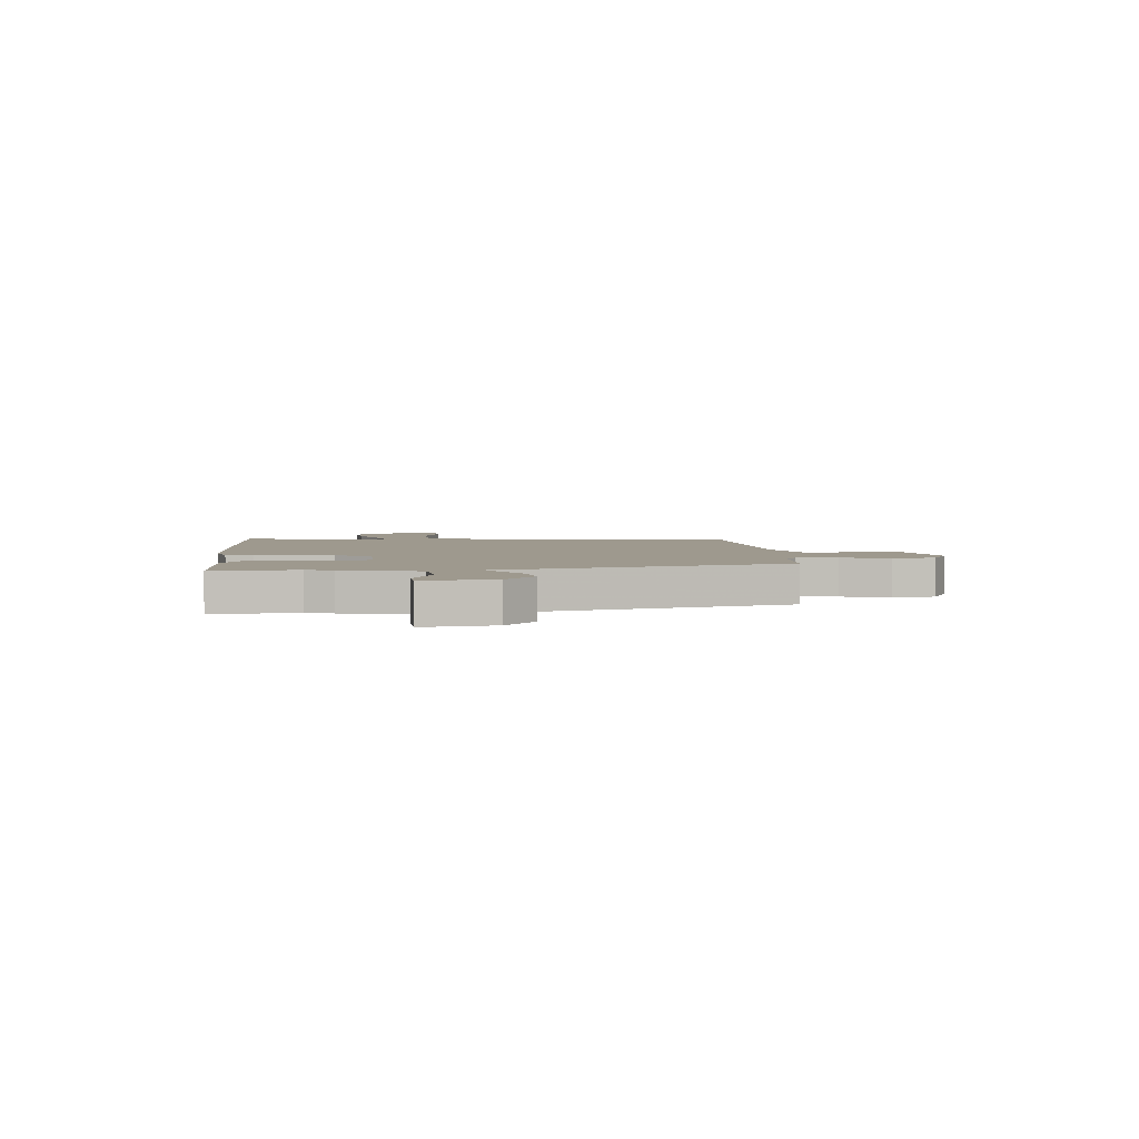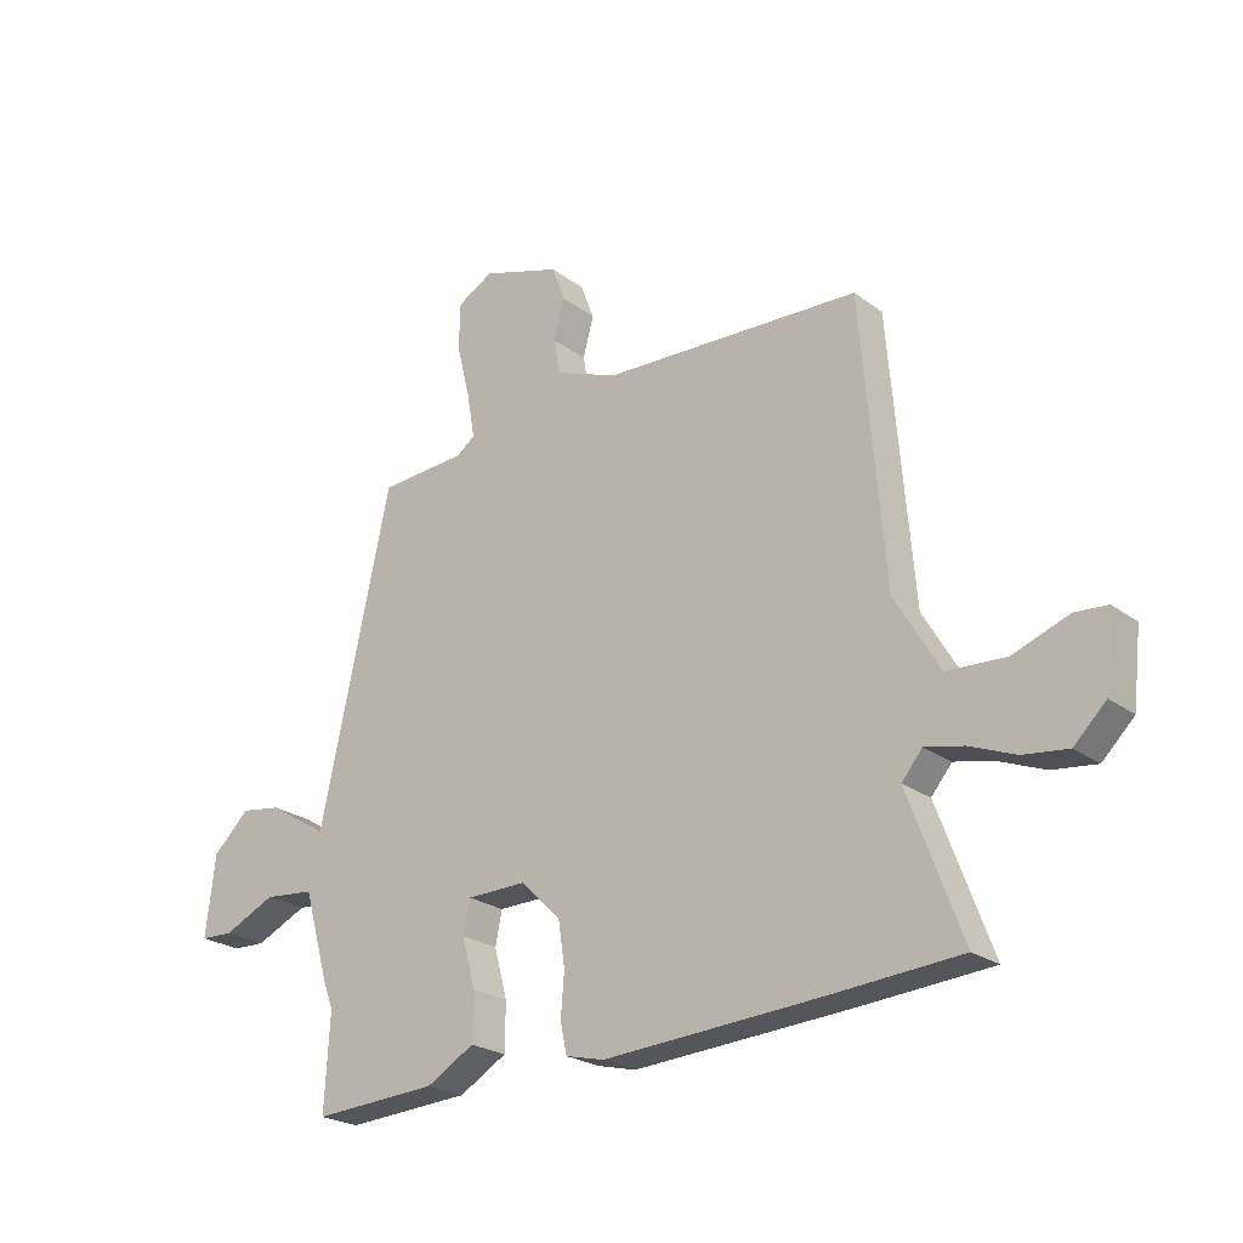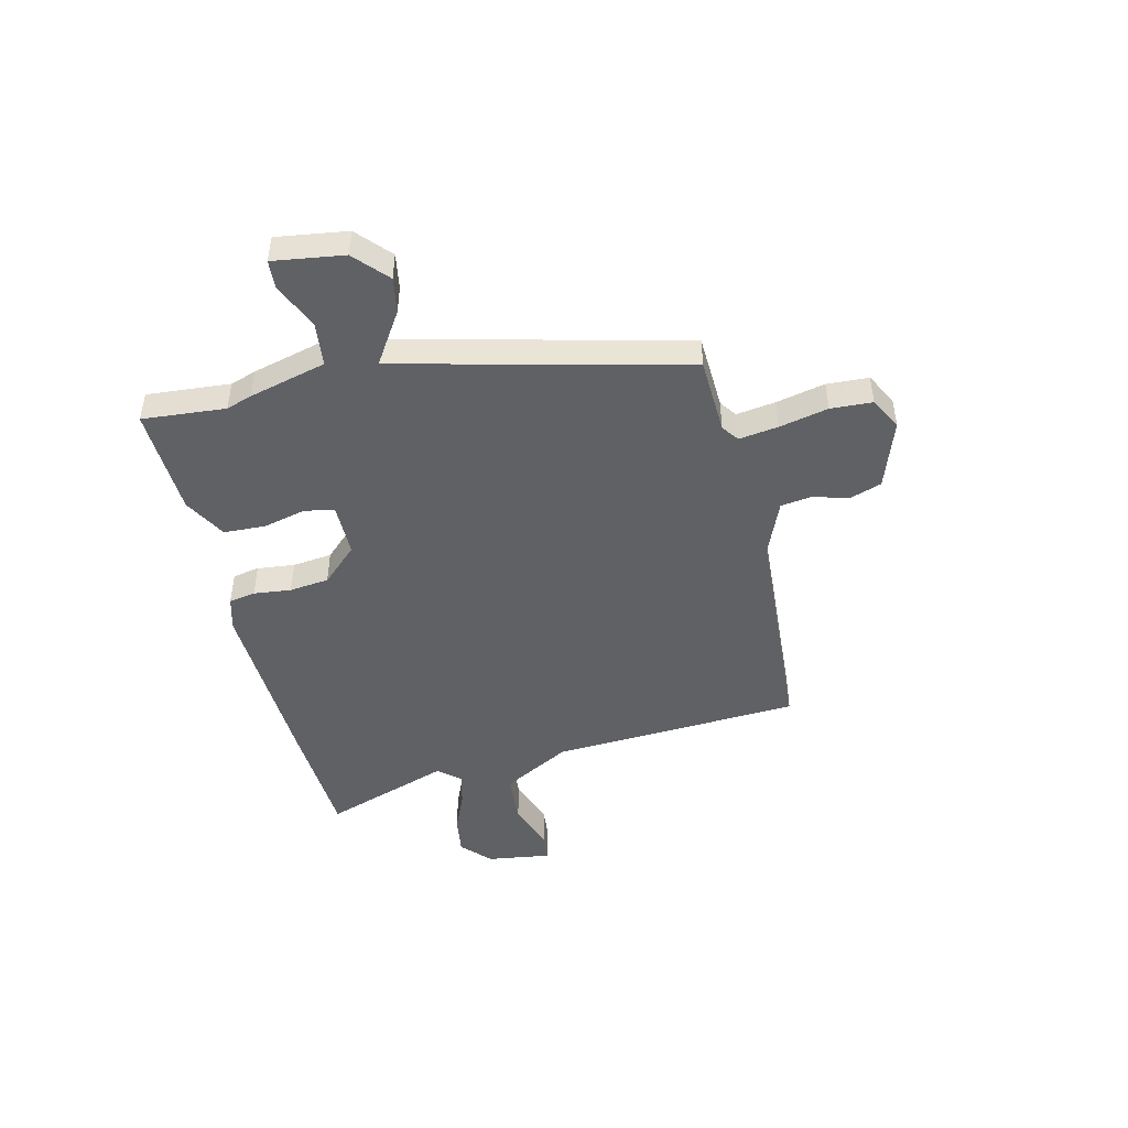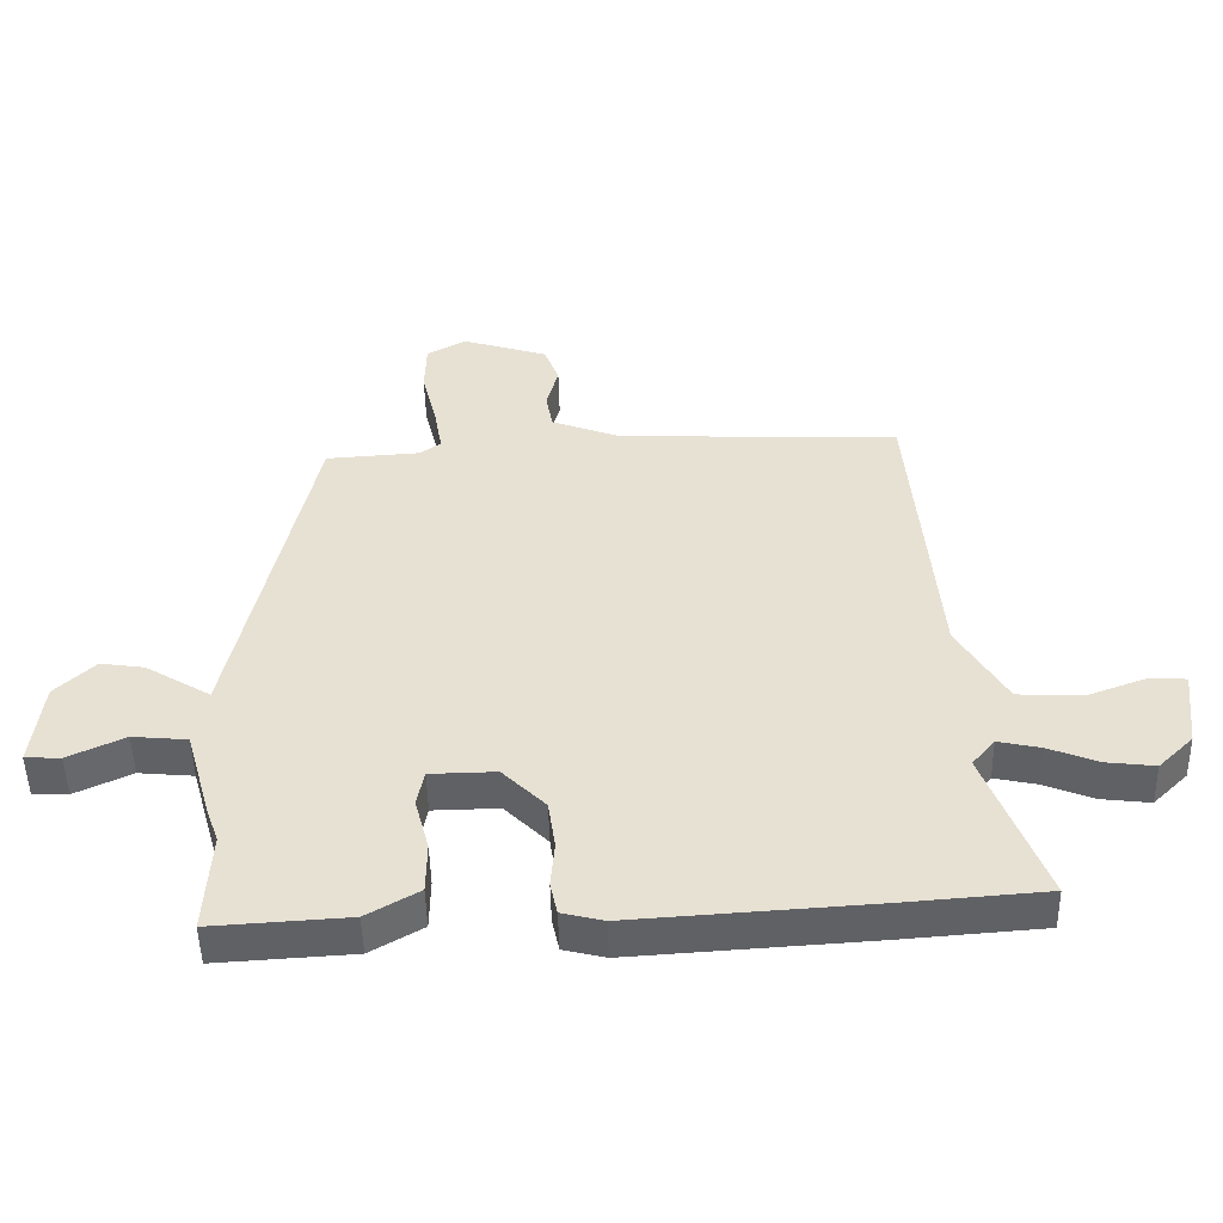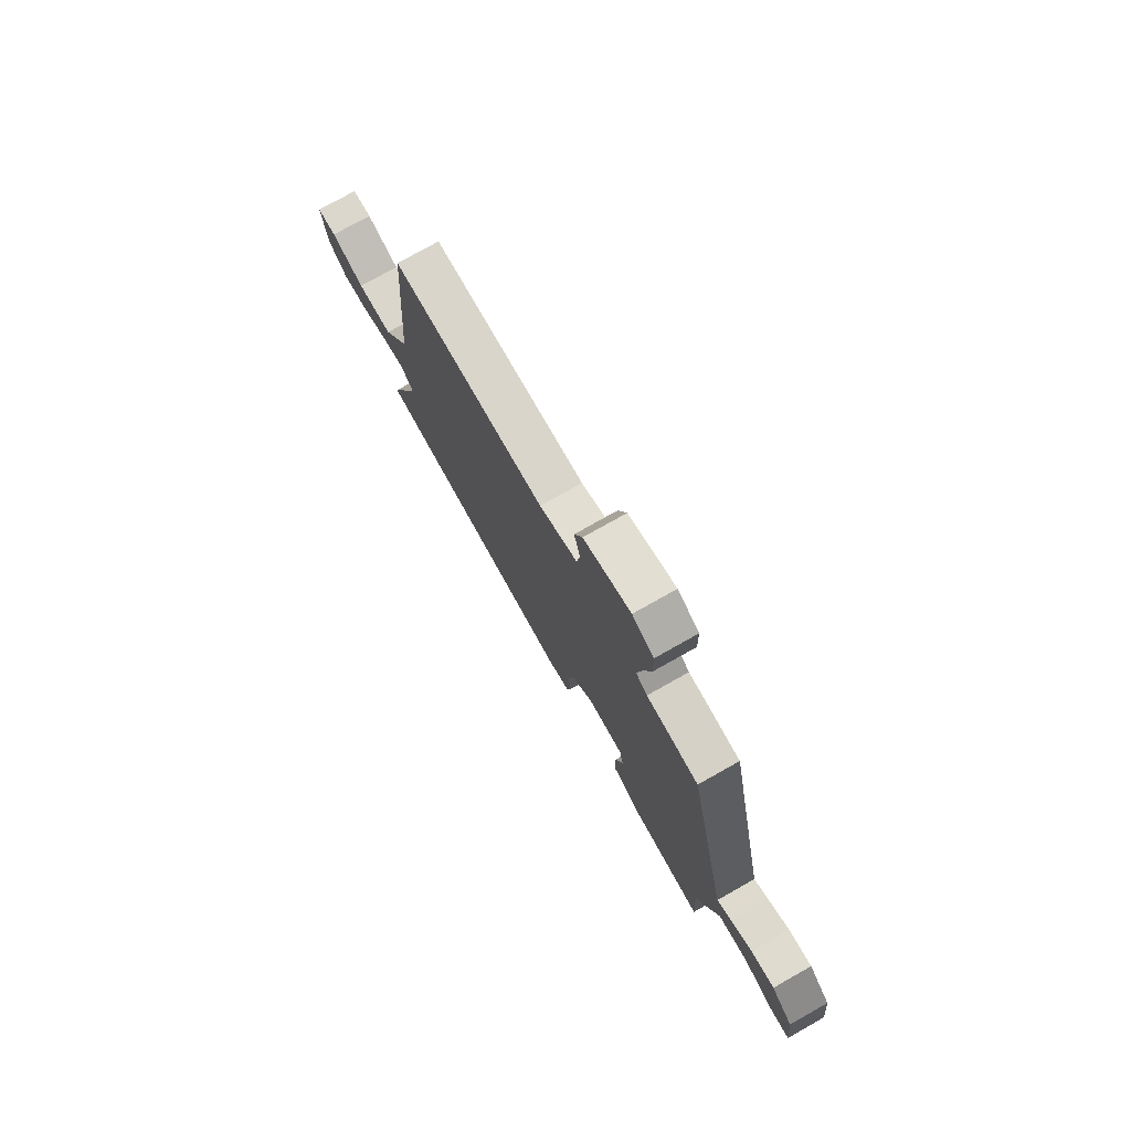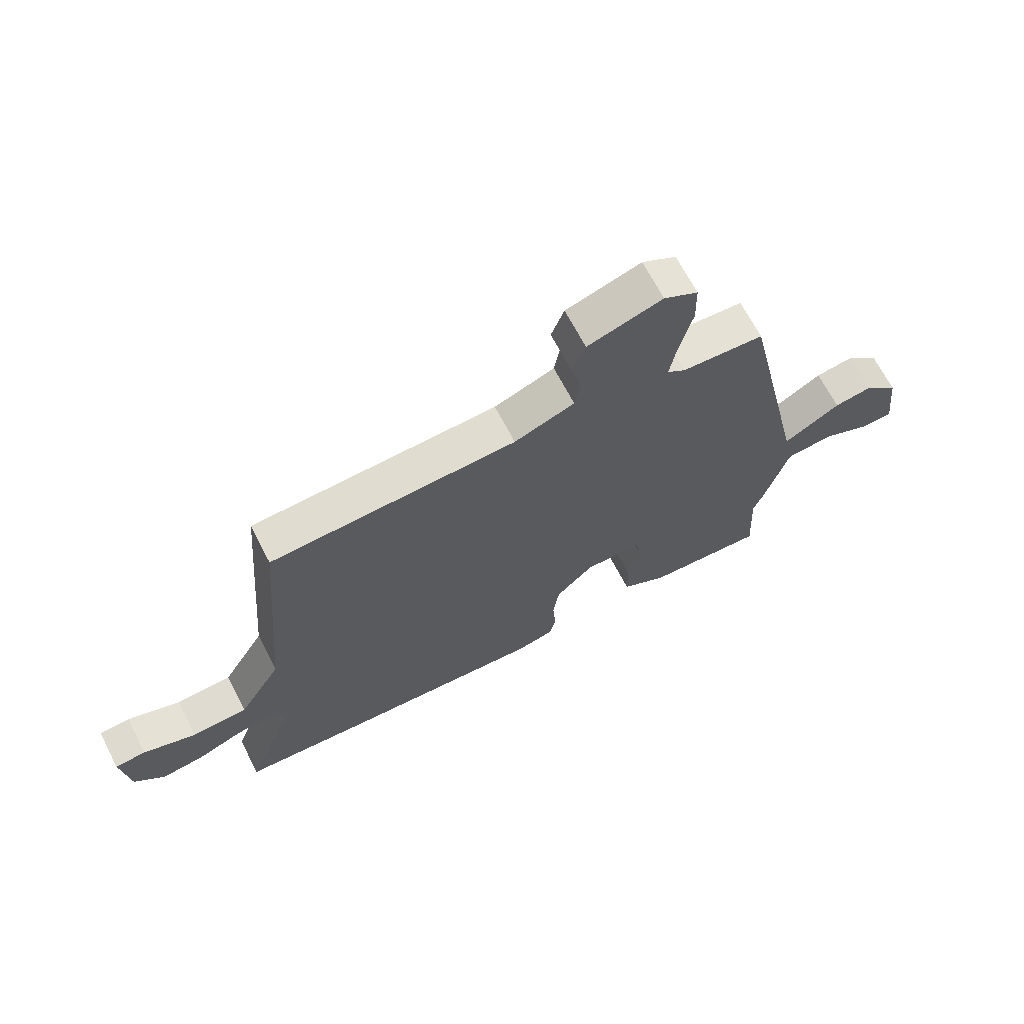
<metadata>
{"format":"obj","ext":"obj","renderer":"f3d","projection":"perspective","resolution":1024,"background":"white","views":[{"elev":3.5,"azim":-96.8,"up":"+Y"},{"elev":-23.4,"azim":39.0,"up":"+Z"},{"elev":-46.6,"azim":-78.0,"up":"+Y"},{"elev":-49.7,"azim":1.3,"up":"+Z"},{"elev":76.2,"azim":-119.4,"up":"+Z"},{"elev":67.7,"azim":152.6,"up":"+Z"}]}
</metadata>
<code>
v 0.619 0.07 -0.491
v 0.4 0.07 -0.508
v 0.03 0.07 -0.532
v -0.035 0.07 -0.516
v -0.046 0.07 -0.465
v -0.04 0.07 -0.393
v -0.051 0.07 -0.317
v -0.118 0.07 -0.25
v -0.22 0.07 -0.252
v -0.231 0.07 -0.308
v -0.209 0.07 -0.391
v -0.21 0.07 -0.471
v -0.291 0.07 -0.518
v -0.502 0.07 -0.531
v -0.493 0.07 -0.371
v -0.511 0.07 -0.322
v -0.553 0.07 -0.175
v -0.638 0.07 -0.167
v -0.726 0.07 -0.208
v -0.781 0.07 -0.206
v -0.765 0.07 -0.07
v -0.703 0.07 -0.011
v -0.635 0.07 -0.021
v -0.574 0.07 -0.058
v -0.534 0.07 -0.082
v -0.527 0.07 -0.051
v -0.414 0.07 0.469
v -0.267 0.07 0.479
v -0.235 0.07 0.503
v -0.248 0.07 0.578
v -0.271 0.07 0.671
v -0.269 0.07 0.751
v -0.208 0.07 0.785
v -0.075 0.07 0.743
v -0.052 0.07 0.682
v -0.07 0.07 0.615
v -0.06 0.07 0.555
v 0.047 0.07 0.514
v 0.484 0.07 0.497
v 0.524 0.07 0.019
v 0.6 0.07 -0.11
v 0.7 0.07 -0.115
v 0.794 0.07 -0.08
v 0.849 0.07 -0.084
v 0.835 0.07 -0.207
v 0.781 0.07 -0.26
v 0.706 0.07 -0.251
v 0.628 0.07 -0.22
v 0.563 0.07 -0.206
v 0.528 0.07 -0.248
v 0.619 0 -0.491
v 0.4 0 -0.508
v 0.03 0 -0.532
v -0.035 0 -0.516
v -0.046 0 -0.465
v -0.04 0 -0.393
v -0.051 0 -0.317
v -0.118 0 -0.25
v -0.22 0 -0.252
v -0.231 0 -0.308
v -0.209 0 -0.391
v -0.21 0 -0.471
v -0.291 0 -0.518
v -0.502 0 -0.531
v -0.493 0 -0.371
v -0.511 0 -0.322
v -0.553 0 -0.175
v -0.638 0 -0.167
v -0.726 0 -0.208
v -0.781 0 -0.206
v -0.765 0 -0.07
v -0.703 0 -0.011
v -0.635 0 -0.021
v -0.574 0 -0.058
v -0.534 0 -0.082
v -0.527 0 -0.051
v -0.414 0 0.469
v -0.267 0 0.479
v -0.235 0 0.503
v -0.248 0 0.578
v -0.271 0 0.671
v -0.269 0 0.751
v -0.208 0 0.785
v -0.075 0 0.743
v -0.052 0 0.682
v -0.07 0 0.615
v -0.06 0 0.555
v 0.047 0 0.514
v 0.484 0 0.497
v 0.524 0 0.019
v 0.6 0 -0.11
v 0.7 0 -0.115
v 0.794 0 -0.08
v 0.849 0 -0.084
v 0.835 0 -0.207
v 0.781 0 -0.26
v 0.706 0 -0.251
v 0.628 0 -0.22
v 0.563 0 -0.206
v 0.528 0 -0.248
f 45 46 47 48
f 45 48 49
f 42 43 44 45
f 41 42 45 49
f 40 41 49 50
f 38 39 40 50
f 33 34 35 36
f 33 36 37
f 30 31 32 33
f 29 30 33 37
f 28 29 37 38
f 26 27 28
f 25 26 28 38
f 21 22 23 24
f 21 24 25
f 18 19 20 21
f 17 18 21 25
f 15 16 17 25
f 12 13 14 15
f 10 11 12 15
f 9 10 15 25
f 8 9 25 38
f 3 4 5 6
f 3 6 7
f 2 3 7
f 7 8 38 50
f 1 2 7 50
f 98 97 96 95
f 99 98 95
f 95 94 93 92
f 99 95 92 91
f 100 99 91 90
f 100 90 89 88
f 86 85 84 83
f 87 86 83
f 83 82 81 80
f 87 83 80 79
f 88 87 79 78
f 78 77 76
f 88 78 76 75
f 74 73 72 71
f 75 74 71
f 71 70 69 68
f 75 71 68 67
f 75 67 66 65
f 65 64 63 62
f 65 62 61 60
f 75 65 60 59
f 88 75 59 58
f 56 55 54 53
f 57 56 53
f 57 53 52
f 100 88 58 57
f 100 57 52 51
f 1 51 52 2
f 2 52 53 3
f 3 53 54 4
f 4 54 55 5
f 5 55 56 6
f 6 56 57 7
f 7 57 58 8
f 8 58 59 9
f 9 59 60 10
f 10 60 61 11
f 11 61 62 12
f 12 62 63 13
f 13 63 64 14
f 14 64 65 15
f 15 65 66 16
f 16 66 67 17
f 17 67 68 18
f 18 68 69 19
f 19 69 70 20
f 20 70 71 21
f 21 71 72 22
f 22 72 73 23
f 23 73 74 24
f 24 74 75 25
f 25 75 76 26
f 26 76 77 27
f 27 77 78 28
f 28 78 79 29
f 29 79 80 30
f 30 80 81 31
f 31 81 82 32
f 32 82 83 33
f 33 83 84 34
f 34 84 85 35
f 35 85 86 36
f 36 86 87 37
f 37 87 88 38
f 38 88 89 39
f 39 89 90 40
f 40 90 91 41
f 41 91 92 42
f 42 92 93 43
f 43 93 94 44
f 44 94 95 45
f 45 95 96 46
f 46 96 97 47
f 47 97 98 48
f 48 98 99 49
f 49 99 100 50
f 50 100 51 1

</code>
